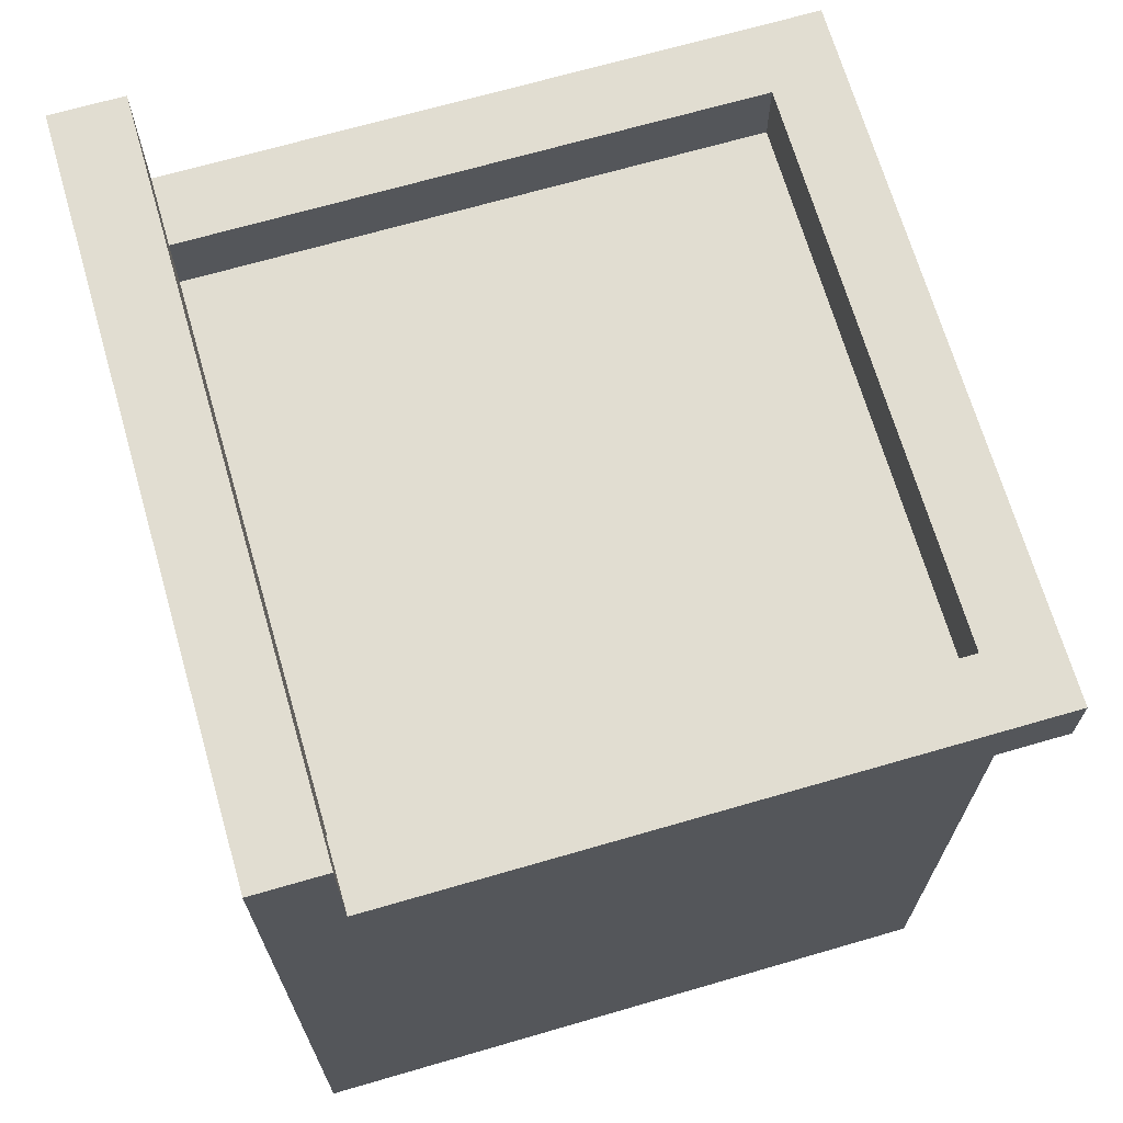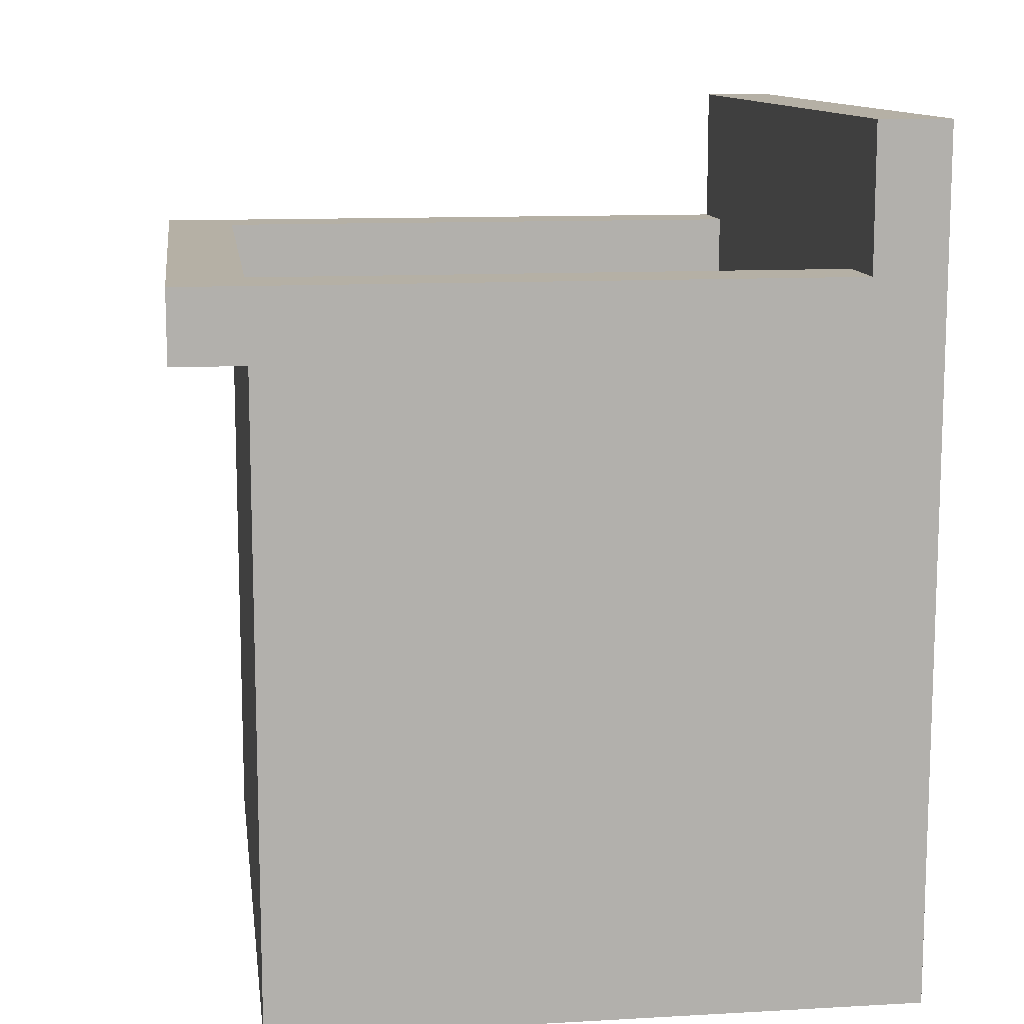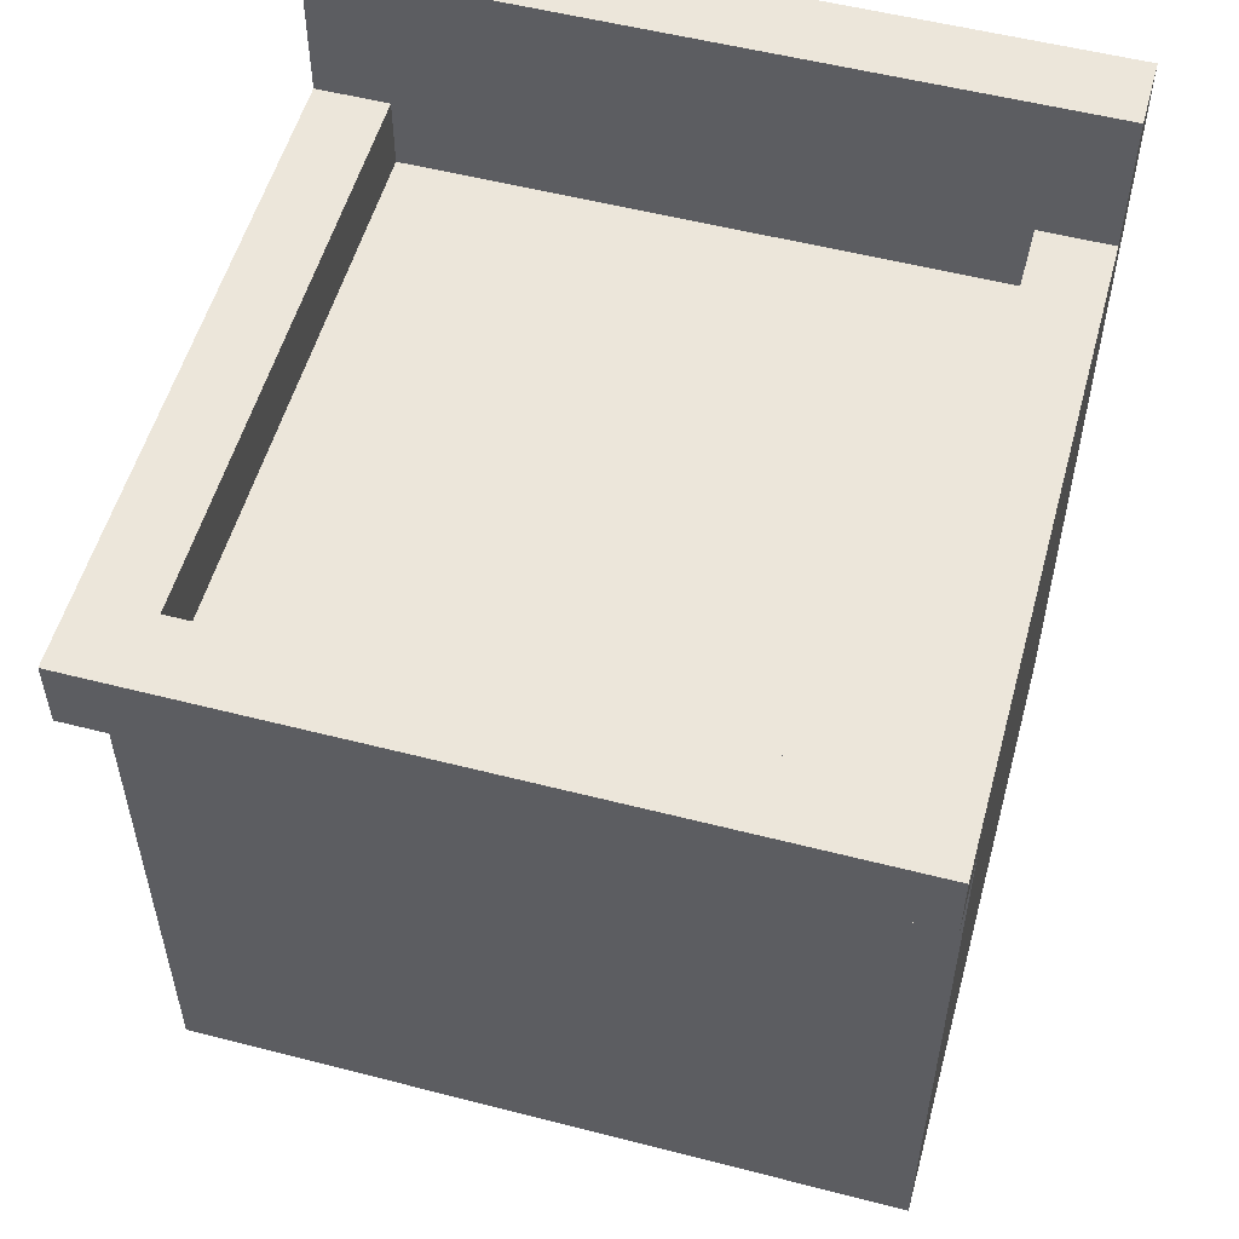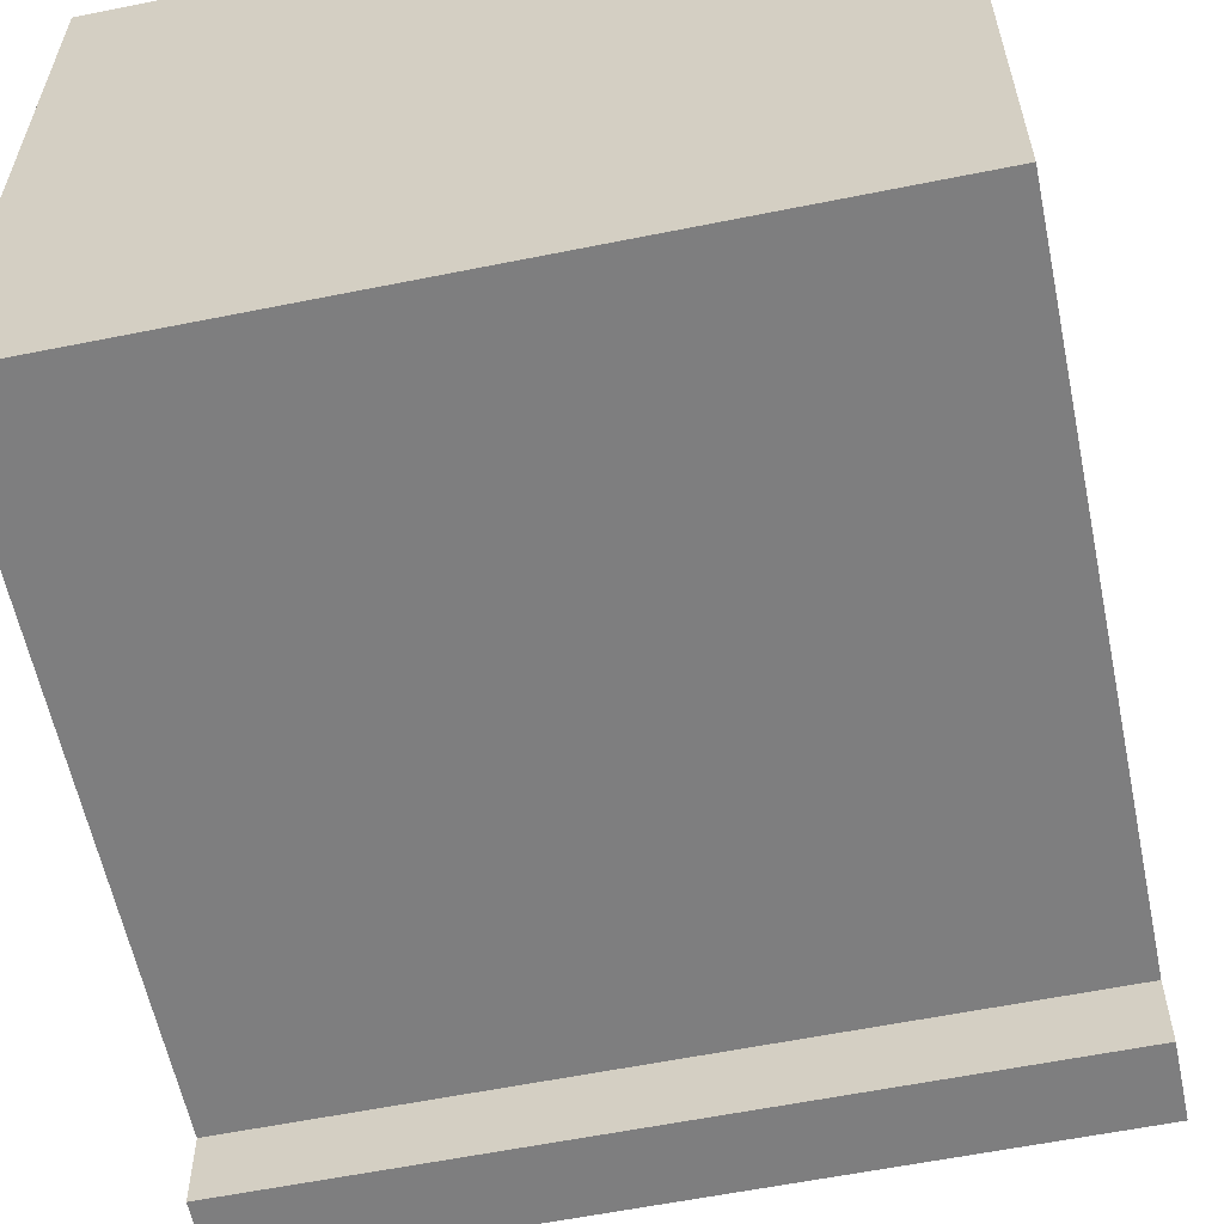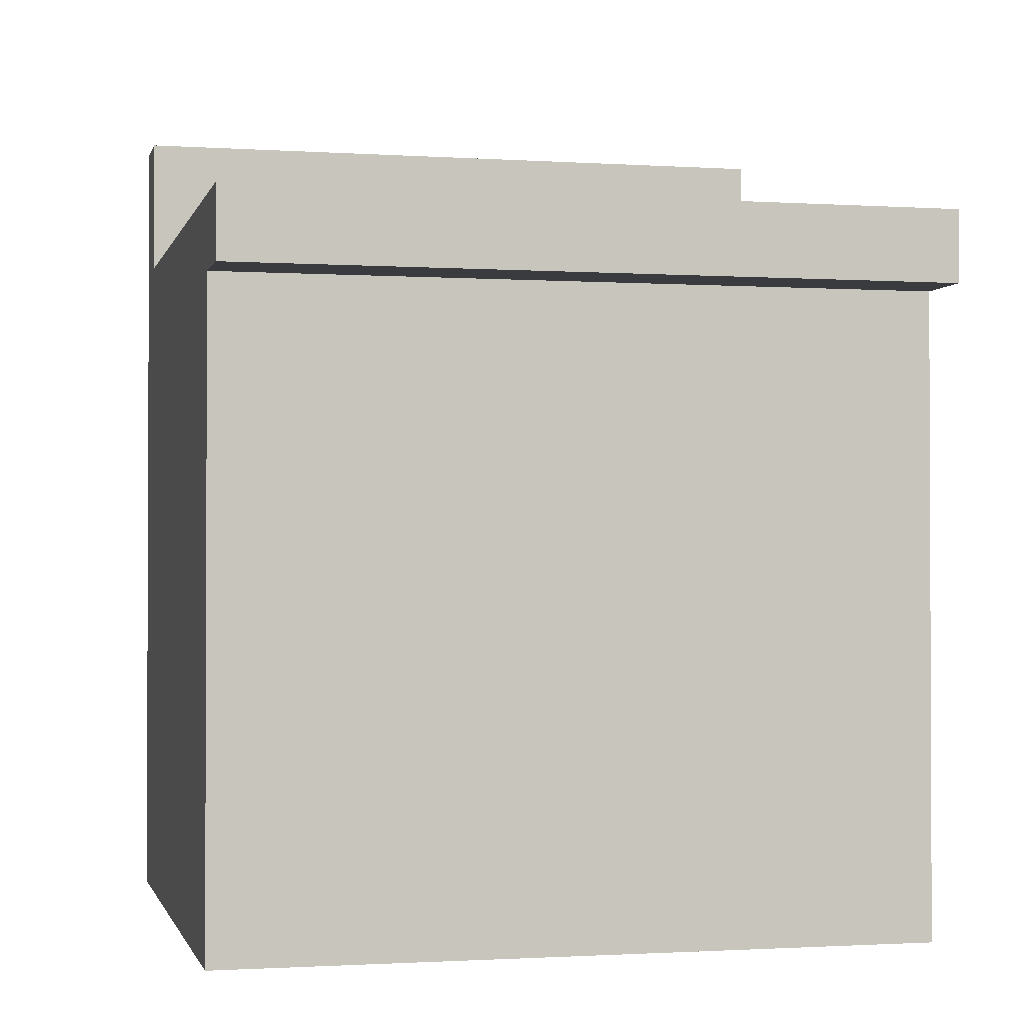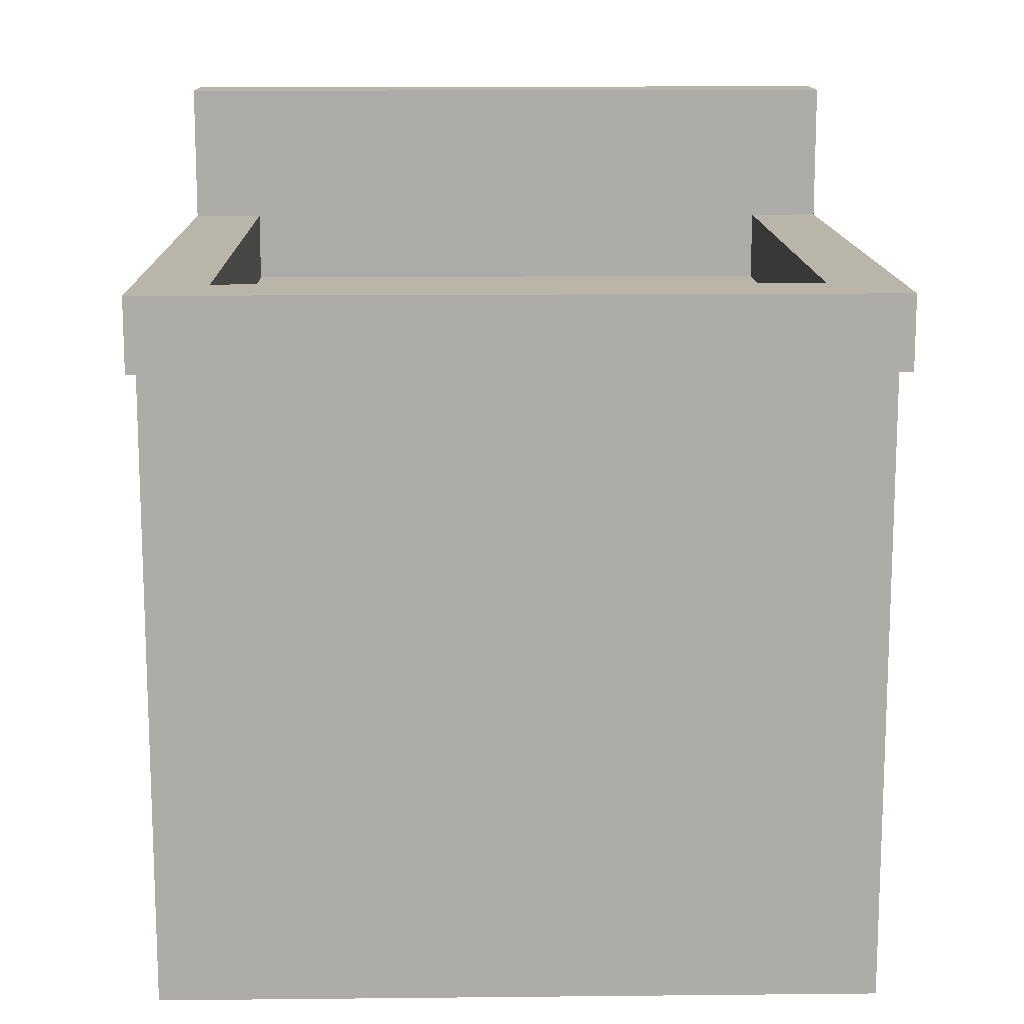
<metadata>
{"format":"obj","ext":"obj","renderer":"f3d","projection":"perspective","resolution":1024,"background":"white","views":[{"elev":68.7,"azim":73.8,"up":"+Y"},{"elev":11.7,"azim":-97.7,"up":"+Y"},{"elev":54.3,"azim":-164.7,"up":"+Y"},{"elev":-59.5,"azim":11.7,"up":"+Z"},{"elev":-1.3,"azim":166.6,"up":"+Y"},{"elev":13.4,"azim":178.7,"up":"+Y"}]}
</metadata>
<code>
o Cube
v -1 2 1
v -1 0 1
v -1 2 -0.8
v -1 0 -0.8
v 1 2 1
v 1 0 1
v 1 2 -0.8
v 1 0 -0.8
v 1 0 0.8
v -1 2 0.8
v 1 2 0.8
v -1 0 0.8
v 1 2.4 0.8
v 1 2.4 1
v -1 2.4 1
v -1 2.4 0.8
v -1 1.8 1
v 1 1.8 -0.8
v -1 1.8 -0.8
v 1 1.8 1
v -1 1.8 0.8
v 1 1.8 0.8
v 1 1.8 -1
v 1 2 -1
v -1 2 -1
v -1 1.8 -1
v 0.8 0 1
v 0.8 2 -0.8
v 0.8 0 -0.8
v 0.8 2 1
v 0.8 0 0.8
v 0.8 2 0.8
v 0.8 2.4 1
v 0.8 2.4 0.8
v 0.8 1.8 1
v 0.8 1.8 -0.8
v 0.8 2 -1
v 0.8 1.8 -1
v -0.7999 0 -0.8
v -0.7999 2 1
v -0.7999 2 0.8
v -0.7999 2.4 1
v -0.7999 2.4 0.8
v -0.7999 1.8 1
v -0.7999 0 1
v -0.7999 2 -0.8
v -0.7999 0 0.8
v -0.7999 1.8 -0.8
v -0.7999 2 -1
v -0.7999 1.8 -1
v -0.7999 1.8 -0.8
v 0.8 1.8 -0.8
v 0.8 1.8 0.8
v -0.7999 1.8 0.8
f 32 11 7 28
f 7 18 23 24
f 22 11 5 20
f 47 12 4 39
f 21 10 3 19
f 44 40 1 17
f 17 1 10 21
f 45 2 12 47
f 18 7 11 22
f 10 1 15 16
f 33 14 13 34
f 5 11 13 14
f 30 5 14 33
f 41 10 16 43
f 8 18 22 9
f 2 17 21 12
f 45 44 17 2
f 12 21 19 4
f 9 22 20 6
f 29 36 18 8
f 38 37 24 23
f 19 3 25 26
f 28 7 24 37
f 48 19 26 50
f 18 36 38 23
f 46 28 37 49
f 50 49 37 38
f 39 48 36 29
f 6 20 35 27
f 11 32 34 13
f 40 30 33 42
f 42 33 34 43
f 6 27 31 9
f 20 5 30 35
f 9 31 29 8
f 28 46 51 52
f 10 41 46 3
f 15 42 43 16
f 1 40 42 15
f 4 19 48 39
f 26 25 49 50
f 3 46 49 25
f 36 48 50 38
f 27 35 44 45
f 32 41 43 34
f 27 45 47 31
f 35 30 40 44
f 31 47 39 29
f 32 28 52 53
f 41 32 53 54
f 46 41 54 51
f 54 53 52 51

</code>
